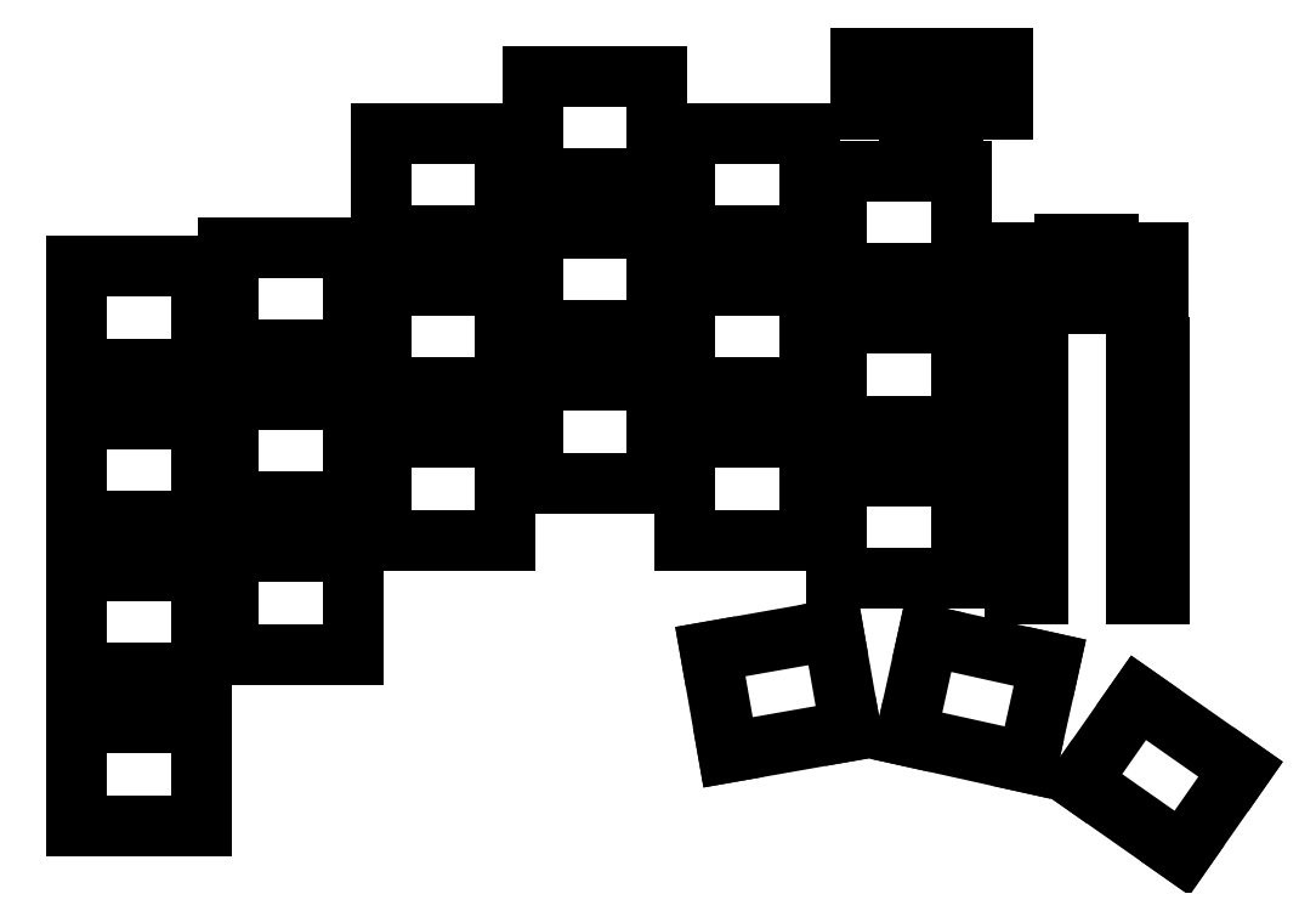
<metadata>
{"format":"dxf","ext":"dxf","renderer":"ezdxf+matplotlib","layout":"modelspace","background":"white","min_lineweight":24,"dpi":150}
</metadata>
<code>
0
SECTION
2
ENTITIES
0
LINE
8
BLACK
10
20.12
20
31.95
11
23.06
21
31.95
0
LINE
8
BLACK
10
23.06
20
31.95
11
23.06
21
1.07
0
LINE
8
BLACK
10
20.12
20
1.07
11
20.12
21
31.95
0
LINE
8
BLACK
10
23.06
20
1.07
11
20.12
21
1.07
0
LINE
8
BLACK
10
7.82
20
1.07
11
4.88
21
1.07
0
LINE
8
BLACK
10
4.88
20
1.07
11
4.88
21
31.95
0
LINE
8
BLACK
10
7.82
20
31.95
11
7.82
21
1.07
0
LINE
8
BLACK
10
4.88
20
31.95
11
7.82
21
31.95
0
LINE
8
BLACK
10
-30.97
20
-18.69
11
-15.6
21
-15.98
0
LINE
8
BLACK
10
-15.6
20
-15.98
11
-17.82
21
-3.377
0
LINE
8
BLACK
10
-17.82
20
-3.377
11
-33.19
21
-6.086
0
LINE
8
BLACK
10
-33.19
20
-6.086
11
-30.97
21
-18.69
0
LINE
8
BLACK
10
-5.905
20
-4.102
11
-8.675
21
-16.6
0
LINE
8
BLACK
10
9.325
20
-7.478
11
-5.905
21
-4.102
0
LINE
8
BLACK
10
6.555
20
-19.97
11
9.325
21
-7.478
0
LINE
8
BLACK
10
-8.675
20
-16.6
11
6.555
21
-19.97
0
LINE
8
BLACK
10
-112.6
20
29.32
11
-96.97
21
29.32
0
LINE
8
BLACK
10
-96.97
20
29.32
11
-96.97
21
42.12
0
LINE
8
BLACK
10
-96.97
20
42.12
11
-112.6
21
42.12
0
LINE
8
BLACK
10
-112.6
20
42.12
11
-112.6
21
29.32
0
LINE
8
BLACK
10
-93.53
20
31.7
11
-77.92
21
31.7
0
LINE
8
BLACK
10
-77.92
20
31.7
11
-77.92
21
44.5
0
LINE
8
BLACK
10
-77.92
20
44.5
11
-93.53
21
44.5
0
LINE
8
BLACK
10
-93.53
20
44.5
11
-93.53
21
31.7
0
LINE
8
BLACK
10
-74.47
20
45.99
11
-58.88
21
45.99
0
LINE
8
BLACK
10
-58.88
20
45.99
11
-58.88
21
58.79
0
LINE
8
BLACK
10
-58.88
20
58.79
11
-74.47
21
58.79
0
LINE
8
BLACK
10
-74.47
20
58.79
11
-74.47
21
45.99
0
LINE
8
BLACK
10
-55.42
20
53.13
11
-39.83
21
53.13
0
LINE
8
BLACK
10
-39.83
20
53.13
11
-39.83
21
65.93
0
LINE
8
BLACK
10
-39.83
20
65.93
11
-55.42
21
65.93
0
LINE
8
BLACK
10
-55.42
20
65.93
11
-55.42
21
53.13
0
LINE
8
BLACK
10
-36.38
20
45.99
11
-20.77
21
45.99
0
LINE
8
BLACK
10
-20.77
20
45.99
11
-20.77
21
58.79
0
LINE
8
BLACK
10
-20.77
20
58.79
11
-36.38
21
58.79
0
LINE
8
BLACK
10
-36.38
20
58.79
11
-36.38
21
45.99
0
LINE
8
BLACK
10
-17.32
20
41.23
11
-1.725
21
41.23
0
LINE
8
BLACK
10
-1.725
20
41.23
11
-1.725
21
54.02
0
LINE
8
BLACK
10
-1.725
20
54.02
11
-17.32
21
54.02
0
LINE
8
BLACK
10
-17.32
20
54.02
11
-17.32
21
41.23
0
LINE
8
BLACK
10
-112.6
20
10.27
11
-96.97
21
10.27
0
LINE
8
BLACK
10
-96.97
20
10.27
11
-96.97
21
23.07
0
LINE
8
BLACK
10
-96.97
20
23.07
11
-112.6
21
23.07
0
LINE
8
BLACK
10
-112.6
20
23.07
11
-112.6
21
10.27
0
LINE
8
BLACK
10
-93.53
20
12.65
11
-77.92
21
12.65
0
LINE
8
BLACK
10
-77.92
20
12.65
11
-77.92
21
25.45
0
LINE
8
BLACK
10
-77.92
20
25.45
11
-93.53
21
25.45
0
LINE
8
BLACK
10
-93.53
20
25.45
11
-93.53
21
12.65
0
LINE
8
BLACK
10
-74.47
20
26.94
11
-58.88
21
26.94
0
LINE
8
BLACK
10
-58.88
20
26.94
11
-58.88
21
39.74
0
LINE
8
BLACK
10
-58.88
20
39.74
11
-74.47
21
39.74
0
LINE
8
BLACK
10
-74.47
20
39.74
11
-74.47
21
26.94
0
LINE
8
BLACK
10
-55.42
20
34.08
11
-39.83
21
34.08
0
LINE
8
BLACK
10
-39.83
20
34.08
11
-39.83
21
46.88
0
LINE
8
BLACK
10
-39.83
20
46.88
11
-55.42
21
46.88
0
LINE
8
BLACK
10
-55.42
20
46.88
11
-55.42
21
34.08
0
LINE
8
BLACK
10
-36.38
20
26.94
11
-20.77
21
26.94
0
LINE
8
BLACK
10
-20.77
20
26.94
11
-20.77
21
39.74
0
LINE
8
BLACK
10
-20.77
20
39.74
11
-36.38
21
39.74
0
LINE
8
BLACK
10
-36.38
20
39.74
11
-36.38
21
26.94
0
LINE
8
BLACK
10
-17.32
20
22.18
11
-1.725
21
22.18
0
LINE
8
BLACK
10
-1.725
20
22.18
11
-1.725
21
34.98
0
LINE
8
BLACK
10
-1.725
20
34.98
11
-17.32
21
34.98
0
LINE
8
BLACK
10
-17.32
20
34.98
11
-17.32
21
22.18
0
LINE
8
BLACK
10
-112.6
20
-8.781
11
-96.97
21
-8.781
0
LINE
8
BLACK
10
-96.97
20
-8.781
11
-96.97
21
4.019
0
LINE
8
BLACK
10
-96.97
20
4.019
11
-112.6
21
4.019
0
LINE
8
BLACK
10
-112.6
20
4.019
11
-112.6
21
-8.781
0
LINE
8
BLACK
10
-93.53
20
-6.4
11
-77.92
21
-6.4
0
LINE
8
BLACK
10
-77.92
20
-6.4
11
-77.92
21
6.4
0
LINE
8
BLACK
10
-77.92
20
6.4
11
-93.53
21
6.4
0
LINE
8
BLACK
10
-93.53
20
6.4
11
-93.53
21
-6.4
0
LINE
8
BLACK
10
-74.47
20
7.888
11
-58.88
21
7.888
0
LINE
8
BLACK
10
-58.88
20
7.888
11
-58.88
21
20.69
0
LINE
8
BLACK
10
-58.88
20
20.69
11
-74.47
21
20.69
0
LINE
8
BLACK
10
-74.47
20
20.69
11
-74.47
21
7.888
0
LINE
8
BLACK
10
-55.42
20
15.03
11
-39.83
21
15.03
0
LINE
8
BLACK
10
-39.83
20
15.03
11
-39.83
21
27.83
0
LINE
8
BLACK
10
-39.83
20
27.83
11
-55.42
21
27.83
0
LINE
8
BLACK
10
-55.42
20
27.83
11
-55.42
21
15.03
0
LINE
8
BLACK
10
-36.38
20
7.888
11
-20.77
21
7.888
0
LINE
8
BLACK
10
-20.77
20
7.888
11
-20.77
21
20.69
0
LINE
8
BLACK
10
-20.77
20
20.69
11
-36.38
21
20.69
0
LINE
8
BLACK
10
-36.38
20
20.69
11
-36.38
21
7.888
0
LINE
8
BLACK
10
-17.32
20
3.125
11
-1.725
21
3.125
0
LINE
8
BLACK
10
-1.725
20
3.125
11
-1.725
21
15.93
0
LINE
8
BLACK
10
-1.725
20
15.93
11
-17.32
21
15.93
0
LINE
8
BLACK
10
-17.32
20
15.93
11
-17.32
21
3.125
0
LINE
8
BLACK
10
-112.6
20
-27.83
11
-96.97
21
-27.83
0
LINE
8
BLACK
10
-96.97
20
-27.83
11
-96.97
21
-15.03
0
LINE
8
BLACK
10
-96.97
20
-15.03
11
-112.6
21
-15.03
0
LINE
8
BLACK
10
-112.6
20
-15.03
11
-112.6
21
-27.83
0
LINE
8
BLACK
10
25.87
20
-31.29
11
13.09
21
-22.34
0
LINE
8
BLACK
10
13.09
20
-22.34
11
20.43
21
-11.86
0
LINE
8
BLACK
10
20.43
20
-11.86
11
33.21
21
-20.81
0
LINE
8
BLACK
10
33.21
20
-20.81
11
25.87
21
-31.29
0
LINE
8
BLACK
10
-2.734
20
60.82
11
-2.734
21
61.82
0
LINE
8
BLACK
10
-8.234
20
60.82
11
-2.734
21
60.82
0
LINE
8
BLACK
10
3.416
20
61.82
11
3.416
21
68.22
0
LINE
8
BLACK
10
-2.734
20
61.82
11
3.416
21
61.82
0
LINE
8
BLACK
10
-14.38
20
68.22
11
-14.38
21
61.82
0
LINE
8
BLACK
10
3.416
20
68.22
11
-14.38
21
68.22
0
LINE
8
BLACK
10
-14.38
20
61.82
11
-8.234
21
61.82
0
LINE
8
BLACK
10
-8.234
20
61.82
11
-8.234
21
60.82
0
LINE
8
BLACK
10
16.72
20
44.84
11
16.72
21
43.84
0
LINE
8
BLACK
10
11.22
20
44.84
11
16.72
21
44.84
0
LINE
8
BLACK
10
22.87
20
43.84
11
22.87
21
37.44
0
LINE
8
BLACK
10
16.72
20
43.84
11
22.87
21
43.84
0
LINE
8
BLACK
10
5.07
20
37.44
11
5.07
21
43.84
0
LINE
8
BLACK
10
22.87
20
37.44
11
5.07
21
37.44
0
LINE
8
BLACK
10
5.07
20
43.84
11
11.22
21
43.84
0
LINE
8
BLACK
10
11.22
20
43.84
11
11.22
21
44.84
0
ENDSEC
0
EOF

</code>
